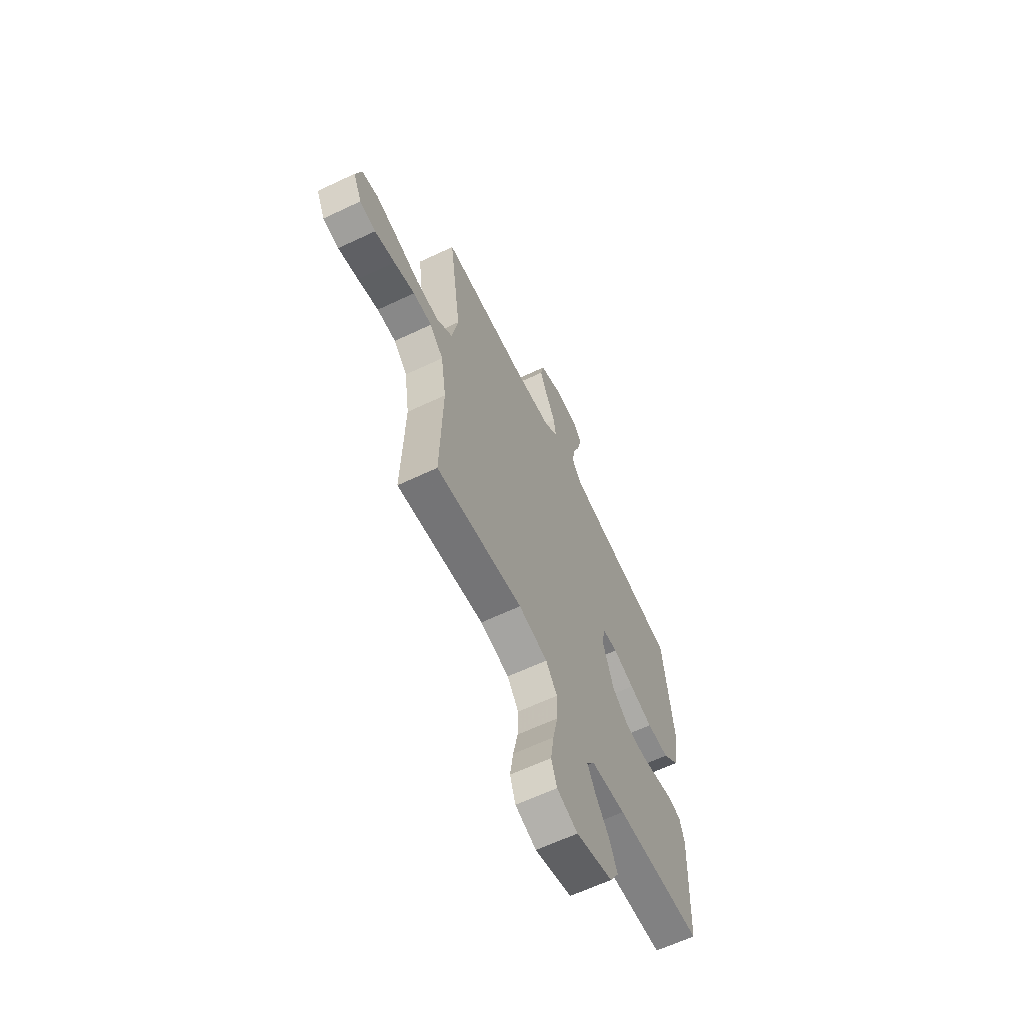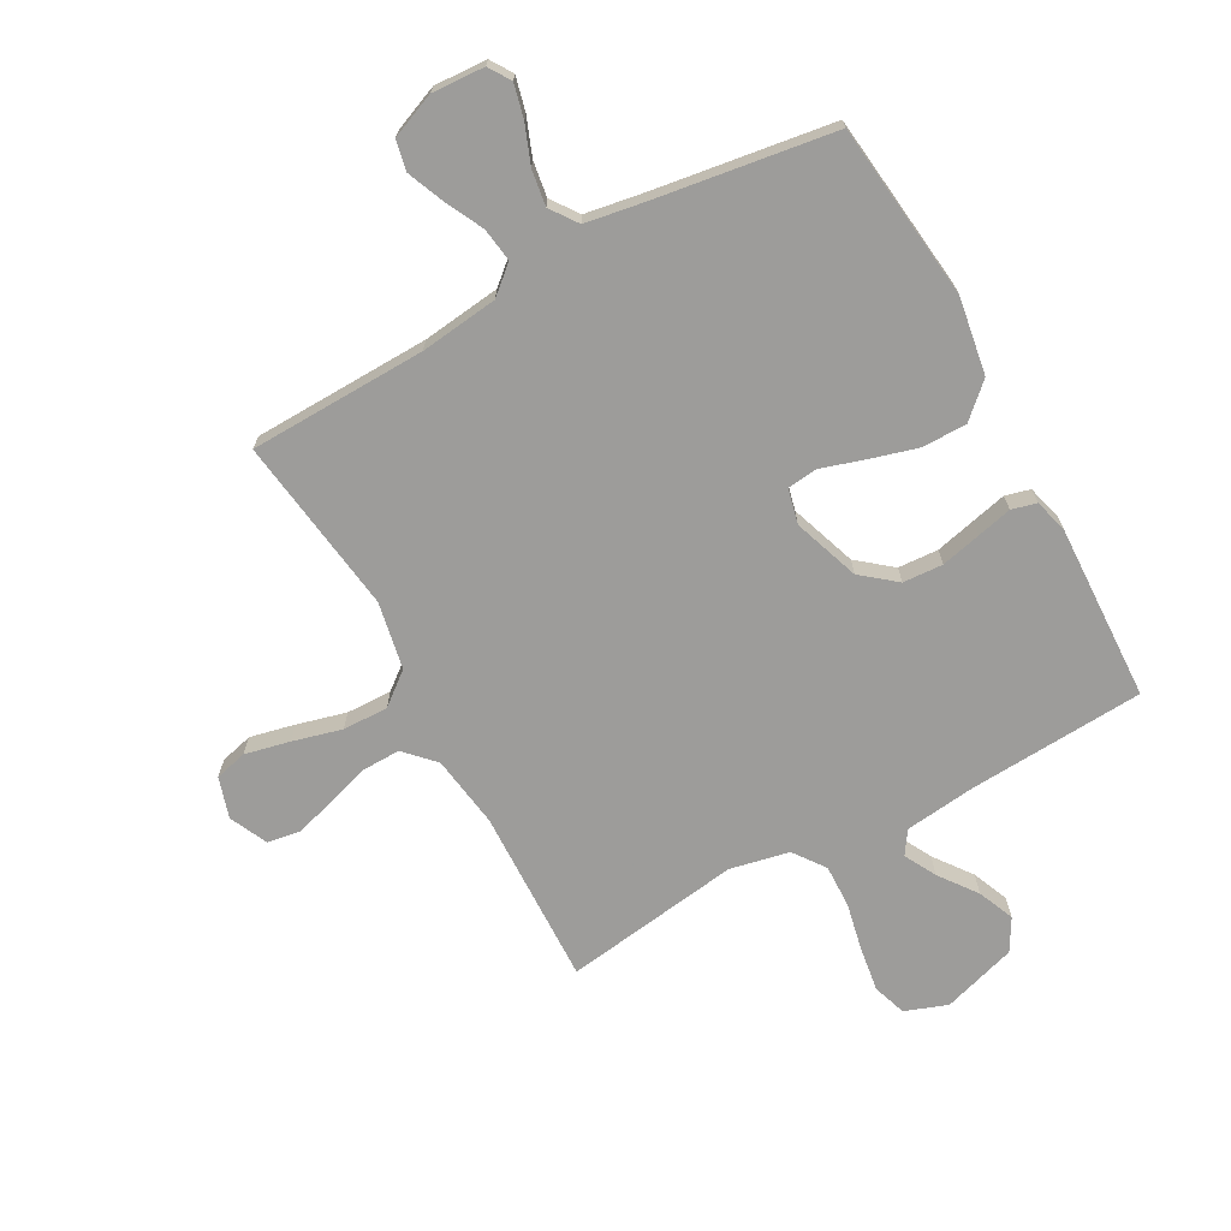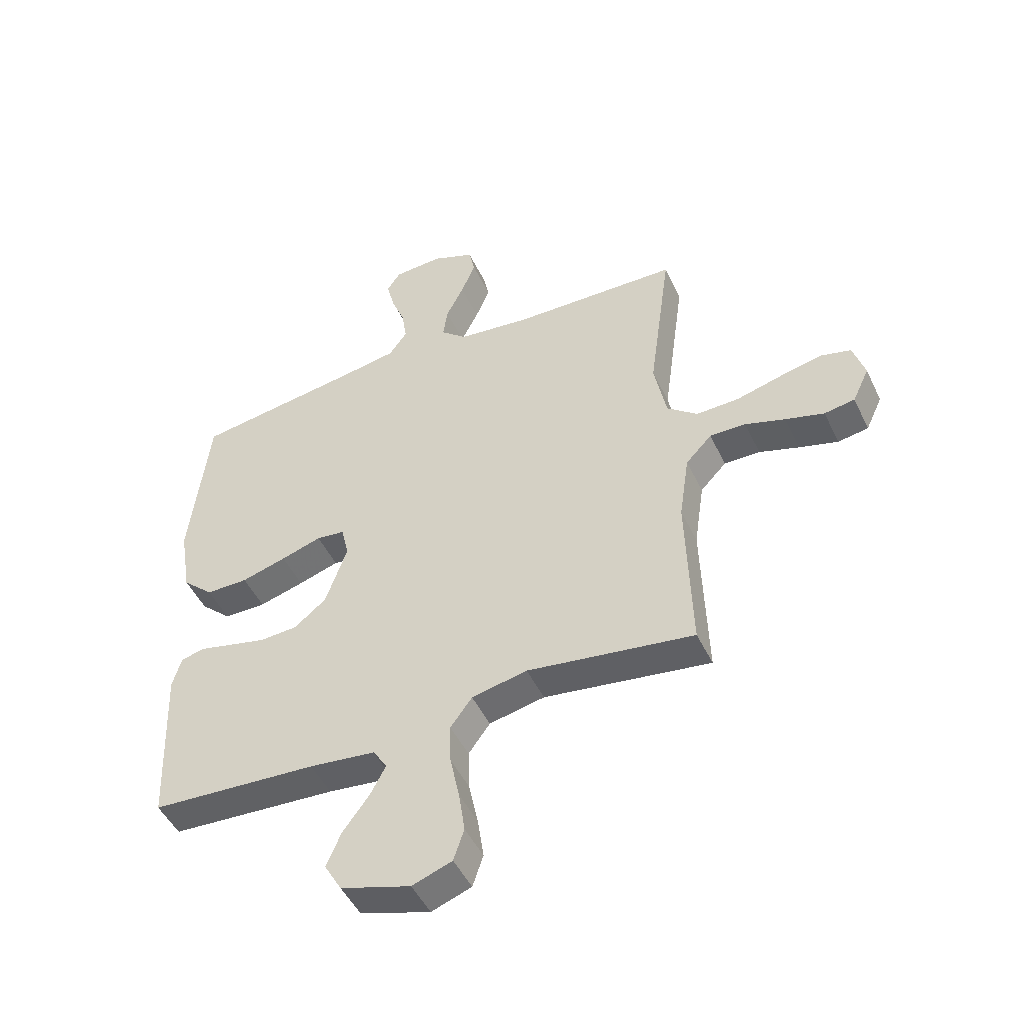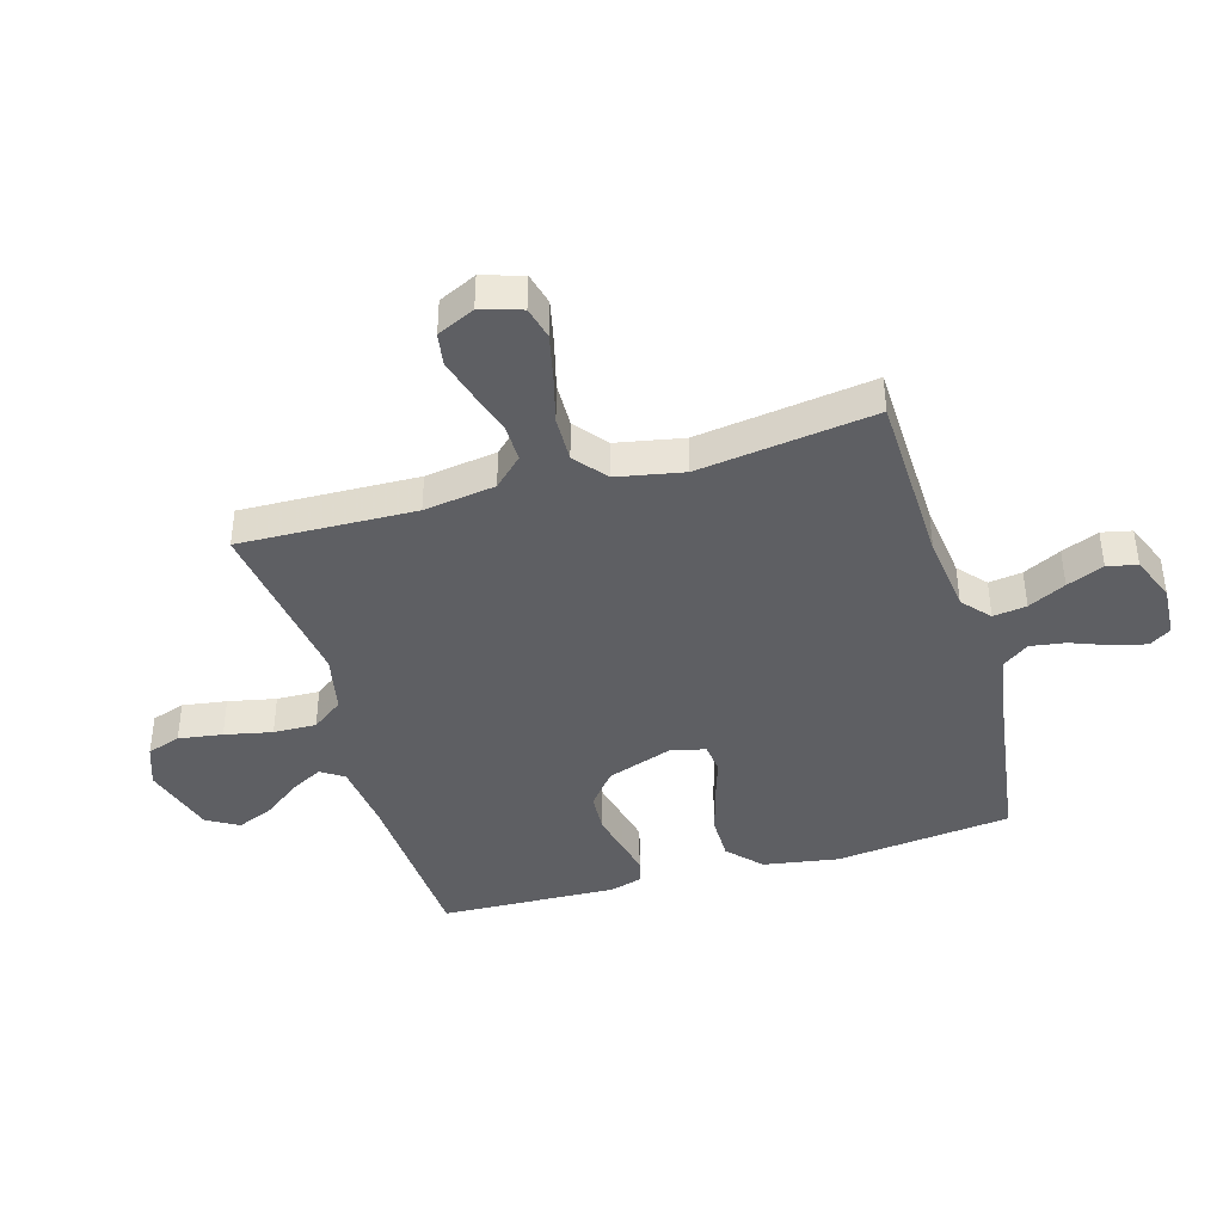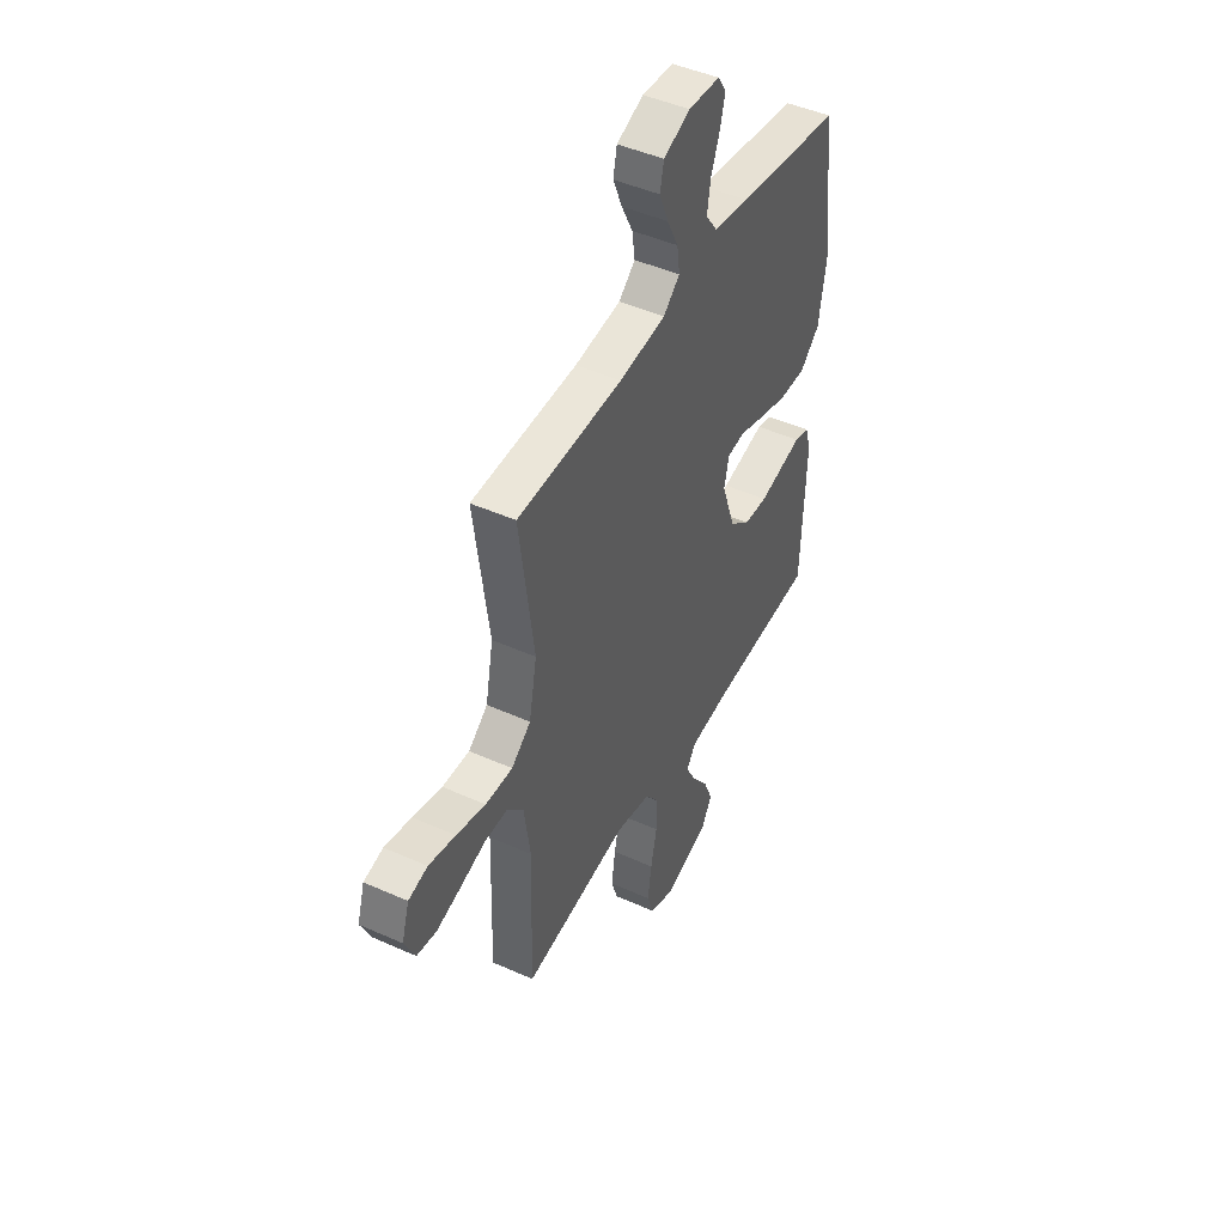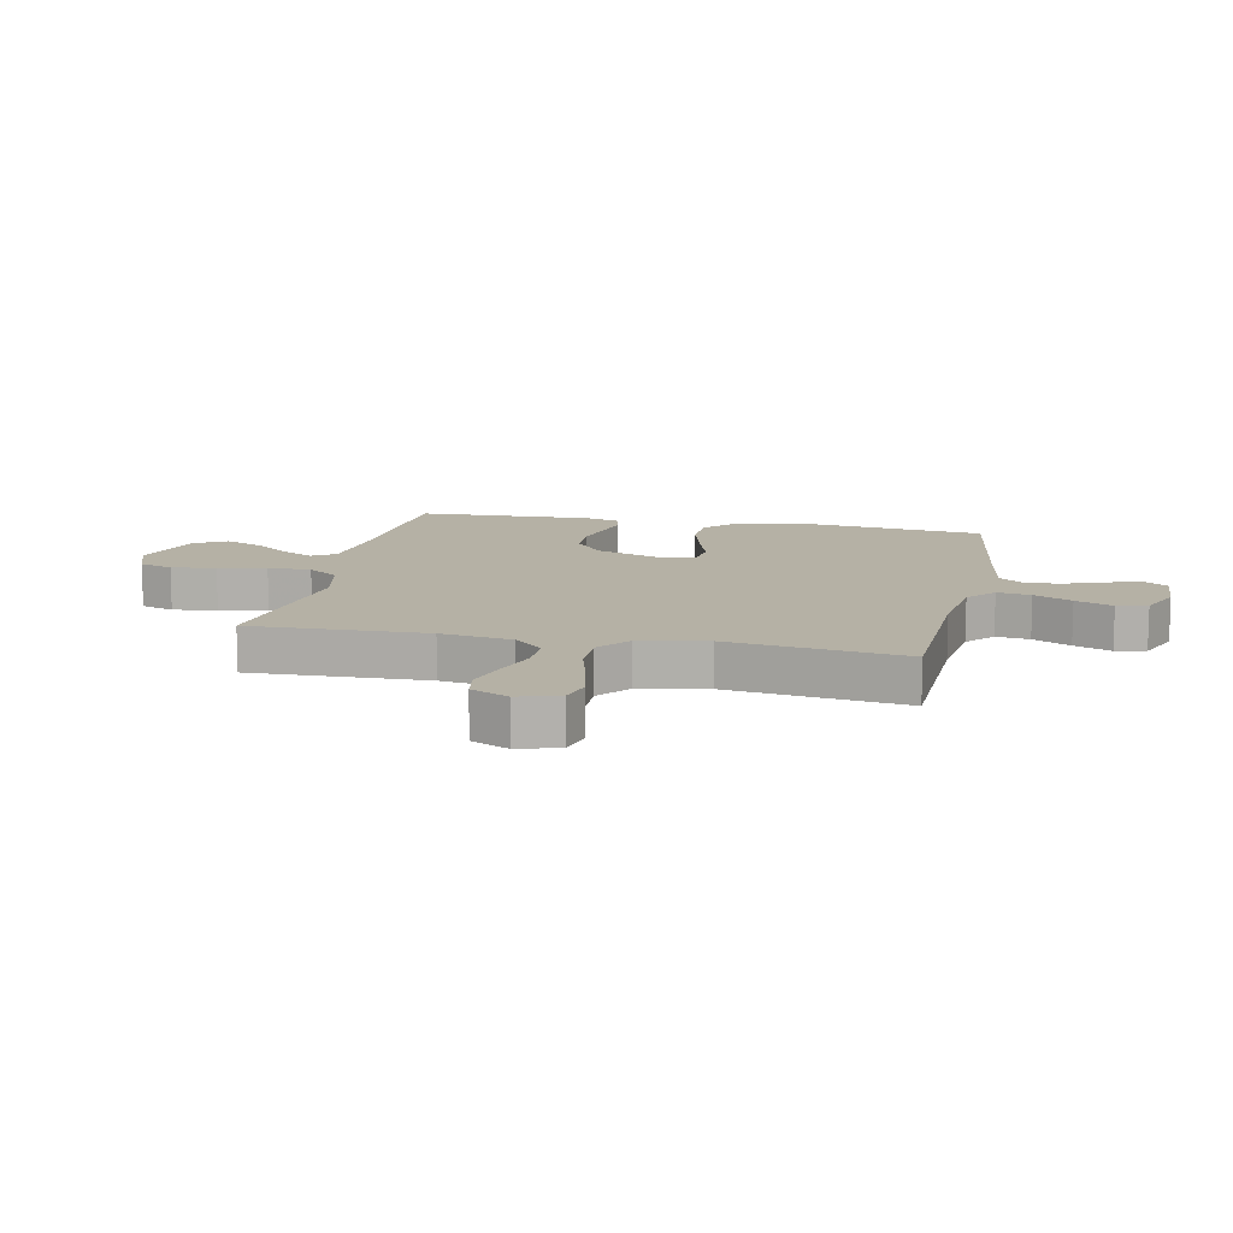
<metadata>
{"format":"obj","ext":"obj","renderer":"f3d","projection":"perspective","resolution":1024,"background":"white","views":[{"elev":-63.4,"azim":-64.4,"up":"+Z"},{"elev":-70.0,"azim":28.8,"up":"+Y"},{"elev":-48.3,"azim":-155.2,"up":"+Z"},{"elev":-41.2,"azim":-73.8,"up":"+Y"},{"elev":46.0,"azim":-62.8,"up":"+Z"},{"elev":11.8,"azim":-78.0,"up":"+Y"}]}
</metadata>
<code>
v -0.5 0.07 0.5
v -0.2 0.07 0.508
v -0.068 0.07 0.524
v -0.021 0.07 0.565
v -0.029 0.07 0.622
v -0.061 0.07 0.686
v -0.087 0.07 0.749
v -0.076 0.07 0.8
v 0 0.07 0.831
v 0.089 0.07 0.826
v 0.113 0.07 0.789
v 0.099 0.07 0.732
v 0.074 0.07 0.667
v 0.065 0.07 0.607
v 0.098 0.07 0.561
v 0.2 0.07 0.544
v 0.5 0.07 0.5
v 0.534 0.07 0.2
v 0.513 0.07 0.071
v 0.457 0.07 0.019
v 0.381 0.07 0.019
v 0.3 0.07 0.042
v 0.227 0.07 0.065
v 0.176 0.07 0.059
v 0.162 0.07 0
v 0.201 0.07 -0.112
v 0.259 0.07 -0.159
v 0.327 0.07 -0.163
v 0.395 0.07 -0.147
v 0.454 0.07 -0.133
v 0.496 0.07 -0.144
v 0.512 0.07 -0.2
v 0.5 0.07 -0.5
v 0.2 0.07 -0.518
v 0.081 0.07 -0.532
v 0.055 0.07 -0.571
v 0.084 0.07 -0.625
v 0.131 0.07 -0.688
v 0.157 0.07 -0.75
v 0.126 0.07 -0.804
v 0 0.07 -0.843
v -0.072 0.07 -0.817
v -0.091 0.07 -0.76
v -0.08 0.07 -0.685
v -0.063 0.07 -0.604
v -0.061 0.07 -0.531
v -0.1 0.07 -0.478
v -0.2 0.07 -0.457
v -0.5 0.07 -0.5
v -0.491 0.07 -0.2
v -0.509 0.07 -0.078
v -0.556 0.07 -0.029
v -0.621 0.07 -0.03
v -0.693 0.07 -0.053
v -0.763 0.07 -0.073
v -0.818 0.07 -0.064
v -0.848 0.07 0
v -0.827 0.07 0.069
v -0.772 0.07 0.083
v -0.696 0.07 0.066
v -0.613 0.07 0.044
v -0.536 0.07 0.042
v -0.481 0.07 0.086
v -0.459 0.07 0.2
v -0.5 0 0.5
v -0.2 0 0.508
v -0.068 0 0.524
v -0.021 0 0.565
v -0.029 0 0.622
v -0.061 0 0.686
v -0.087 0 0.749
v -0.076 0 0.8
v 0 0 0.831
v 0.089 0 0.826
v 0.113 0 0.789
v 0.099 0 0.732
v 0.074 0 0.667
v 0.065 0 0.607
v 0.098 0 0.561
v 0.2 0 0.544
v 0.5 0 0.5
v 0.534 0 0.2
v 0.513 0 0.071
v 0.457 0 0.019
v 0.381 0 0.019
v 0.3 0 0.042
v 0.227 0 0.065
v 0.176 0 0.059
v 0.162 0 0
v 0.201 0 -0.112
v 0.259 0 -0.159
v 0.327 0 -0.163
v 0.395 0 -0.147
v 0.454 0 -0.133
v 0.496 0 -0.144
v 0.512 0 -0.2
v 0.5 0 -0.5
v 0.2 0 -0.518
v 0.081 0 -0.532
v 0.055 0 -0.571
v 0.084 0 -0.625
v 0.131 0 -0.688
v 0.157 0 -0.75
v 0.126 0 -0.804
v 0 0 -0.843
v -0.072 0 -0.817
v -0.091 0 -0.76
v -0.08 0 -0.685
v -0.063 0 -0.604
v -0.061 0 -0.531
v -0.1 0 -0.478
v -0.2 0 -0.457
v -0.5 0 -0.5
v -0.491 0 -0.2
v -0.509 0 -0.078
v -0.556 0 -0.029
v -0.621 0 -0.03
v -0.693 0 -0.053
v -0.763 0 -0.073
v -0.818 0 -0.064
v -0.848 0 0
v -0.827 0 0.069
v -0.772 0 0.083
v -0.696 0 0.066
v -0.613 0 0.044
v -0.536 0 0.042
v -0.481 0 0.086
v -0.459 0 0.2
f 58 59 60 61
f 56 57 58 61
f 56 61 62
f 53 54 55 56
f 53 56 62
f 52 53 62 63
f 48 49 50
f 47 48 50 51
f 42 43 44 45
f 40 41 42 45
f 40 45 46
f 37 38 39 40
f 36 37 40 46
f 35 36 46 47
f 31 32 33 34
f 29 30 31 34
f 28 29 34 35
f 27 28 35 47
f 20 21 22 23
f 18 19 20 23
f 16 17 18 23
f 15 16 23 24
f 14 15 24 25
f 10 11 12 13
f 10 13 14
f 9 10 14
f 8 9 14 25
f 5 6 7 8
f 64 1 2
f 63 64 2 3
f 26 27 47 51
f 25 26 51 52
f 5 8 25
f 4 5 25
f 25 52 63
f 3 4 25 63
f 125 124 123 122
f 125 122 121 120
f 126 125 120
f 120 119 118 117
f 126 120 117
f 127 126 117 116
f 114 113 112
f 115 114 112 111
f 109 108 107 106
f 109 106 105 104
f 110 109 104
f 104 103 102 101
f 110 104 101 100
f 111 110 100 99
f 98 97 96 95
f 98 95 94 93
f 99 98 93 92
f 111 99 92 91
f 87 86 85 84
f 87 84 83 82
f 87 82 81 80
f 88 87 80 79
f 89 88 79 78
f 77 76 75 74
f 78 77 74
f 78 74 73
f 89 78 73 72
f 72 71 70 69
f 66 65 128
f 67 66 128 127
f 115 111 91 90
f 116 115 90 89
f 89 72 69
f 89 69 68
f 127 116 89
f 127 89 68 67
f 1 65 66 2
f 2 66 67 3
f 3 67 68 4
f 4 68 69 5
f 5 69 70 6
f 6 70 71 7
f 7 71 72 8
f 8 72 73 9
f 9 73 74 10
f 10 74 75 11
f 11 75 76 12
f 12 76 77 13
f 13 77 78 14
f 14 78 79 15
f 15 79 80 16
f 16 80 81 17
f 17 81 82 18
f 18 82 83 19
f 19 83 84 20
f 20 84 85 21
f 21 85 86 22
f 22 86 87 23
f 23 87 88 24
f 24 88 89 25
f 25 89 90 26
f 26 90 91 27
f 27 91 92 28
f 28 92 93 29
f 29 93 94 30
f 30 94 95 31
f 31 95 96 32
f 32 96 97 33
f 33 97 98 34
f 34 98 99 35
f 35 99 100 36
f 36 100 101 37
f 37 101 102 38
f 38 102 103 39
f 39 103 104 40
f 40 104 105 41
f 41 105 106 42
f 42 106 107 43
f 43 107 108 44
f 44 108 109 45
f 45 109 110 46
f 46 110 111 47
f 47 111 112 48
f 48 112 113 49
f 49 113 114 50
f 50 114 115 51
f 51 115 116 52
f 52 116 117 53
f 53 117 118 54
f 54 118 119 55
f 55 119 120 56
f 56 120 121 57
f 57 121 122 58
f 58 122 123 59
f 59 123 124 60
f 60 124 125 61
f 61 125 126 62
f 62 126 127 63
f 63 127 128 64
f 64 128 65 1

</code>
